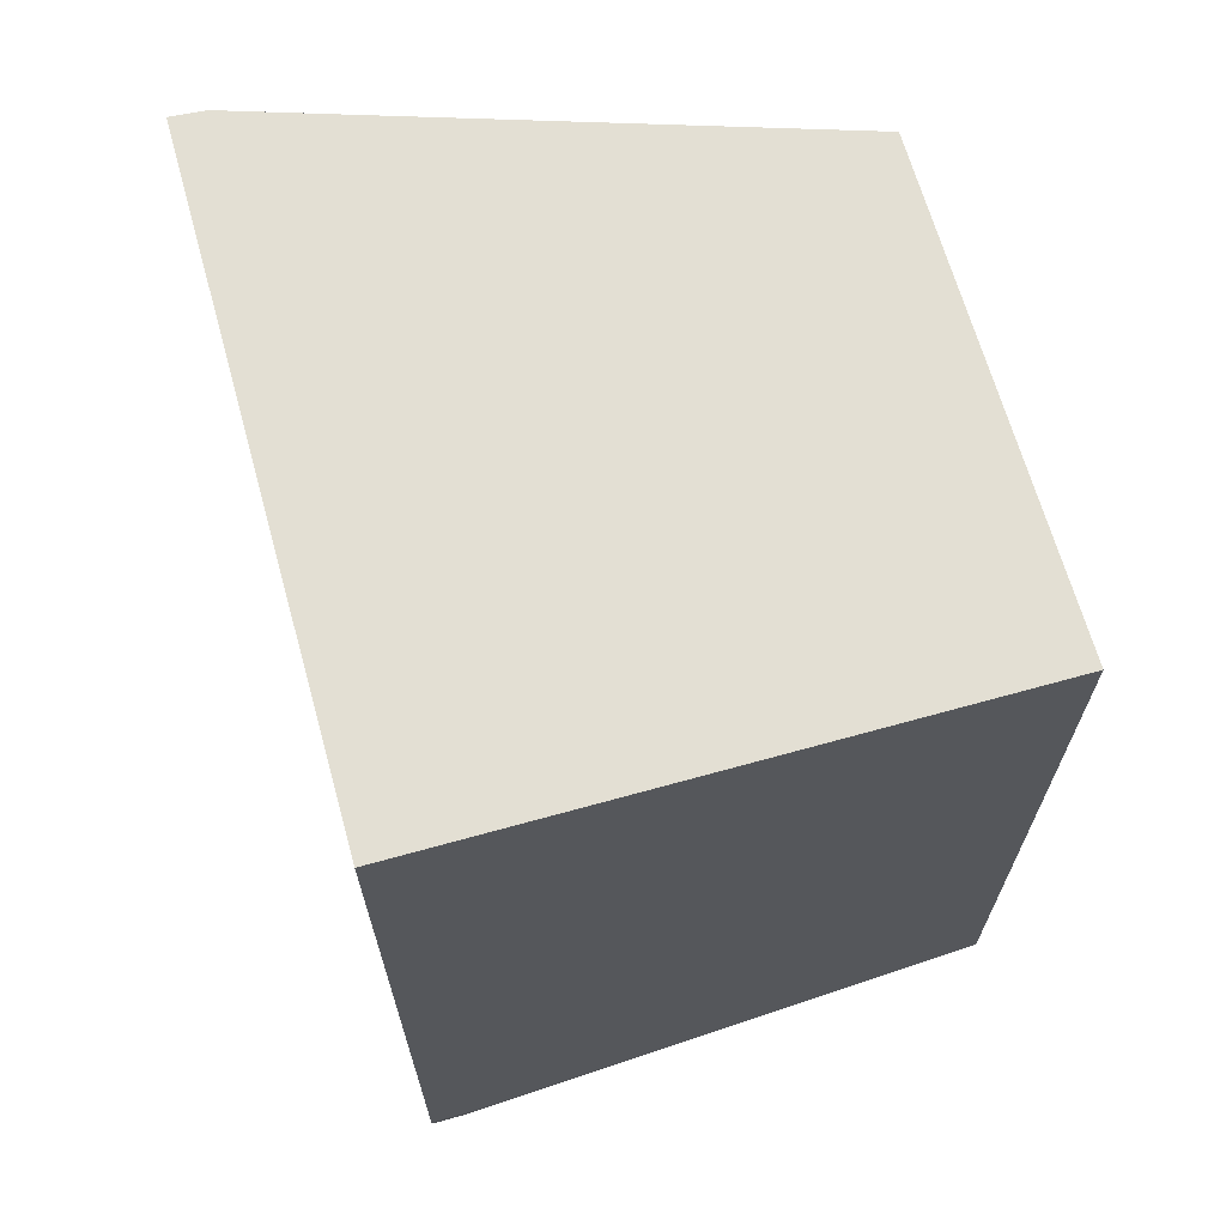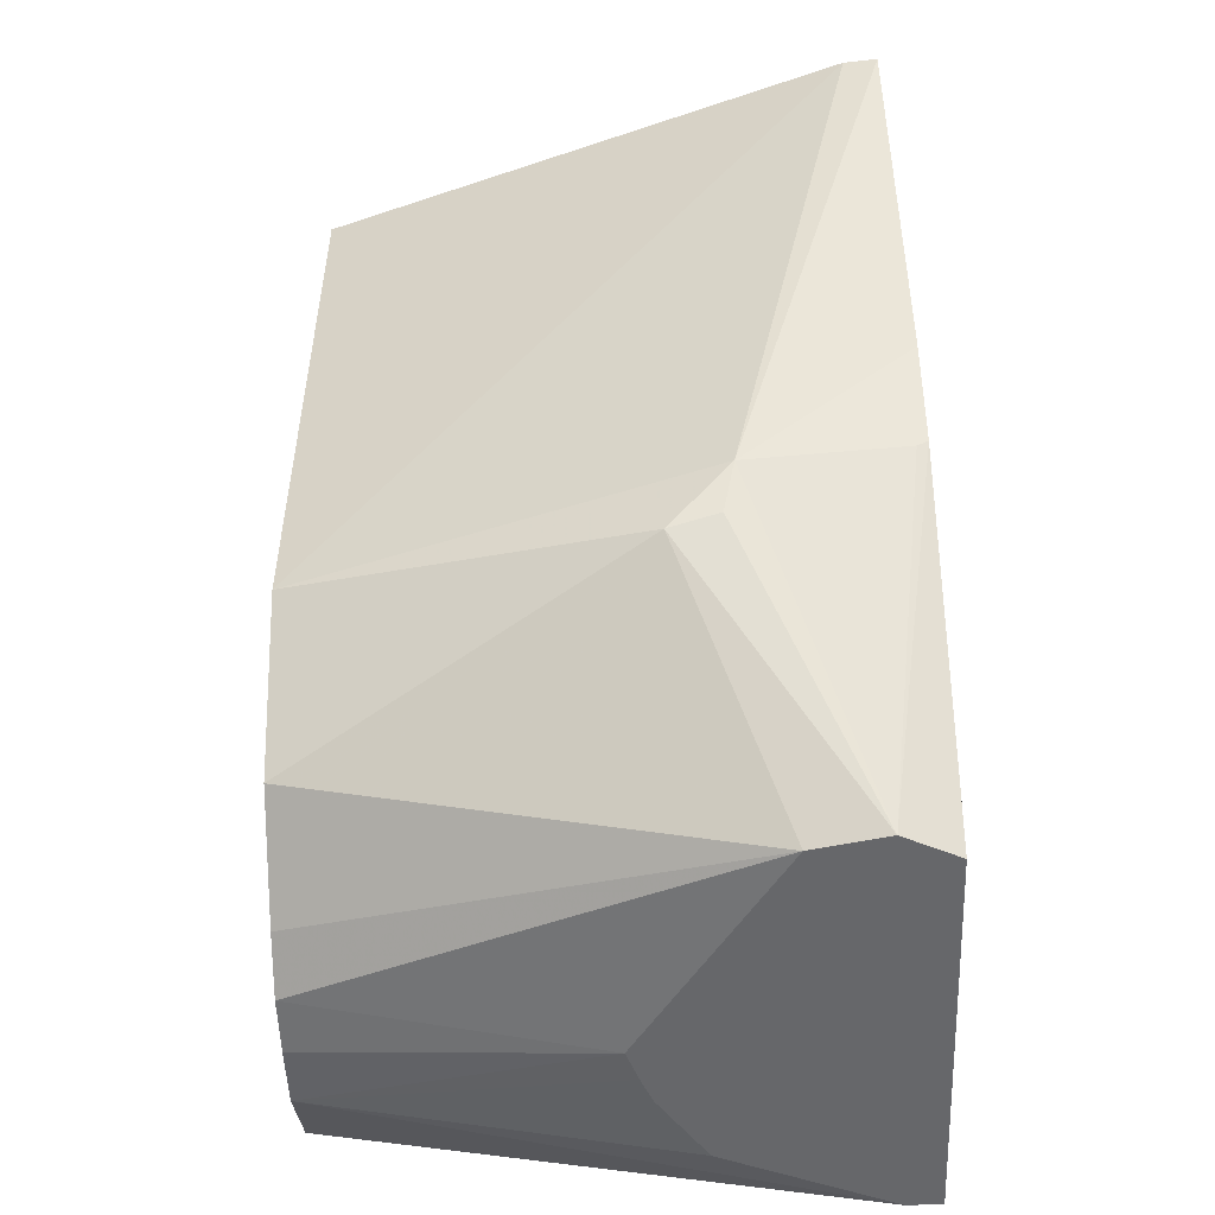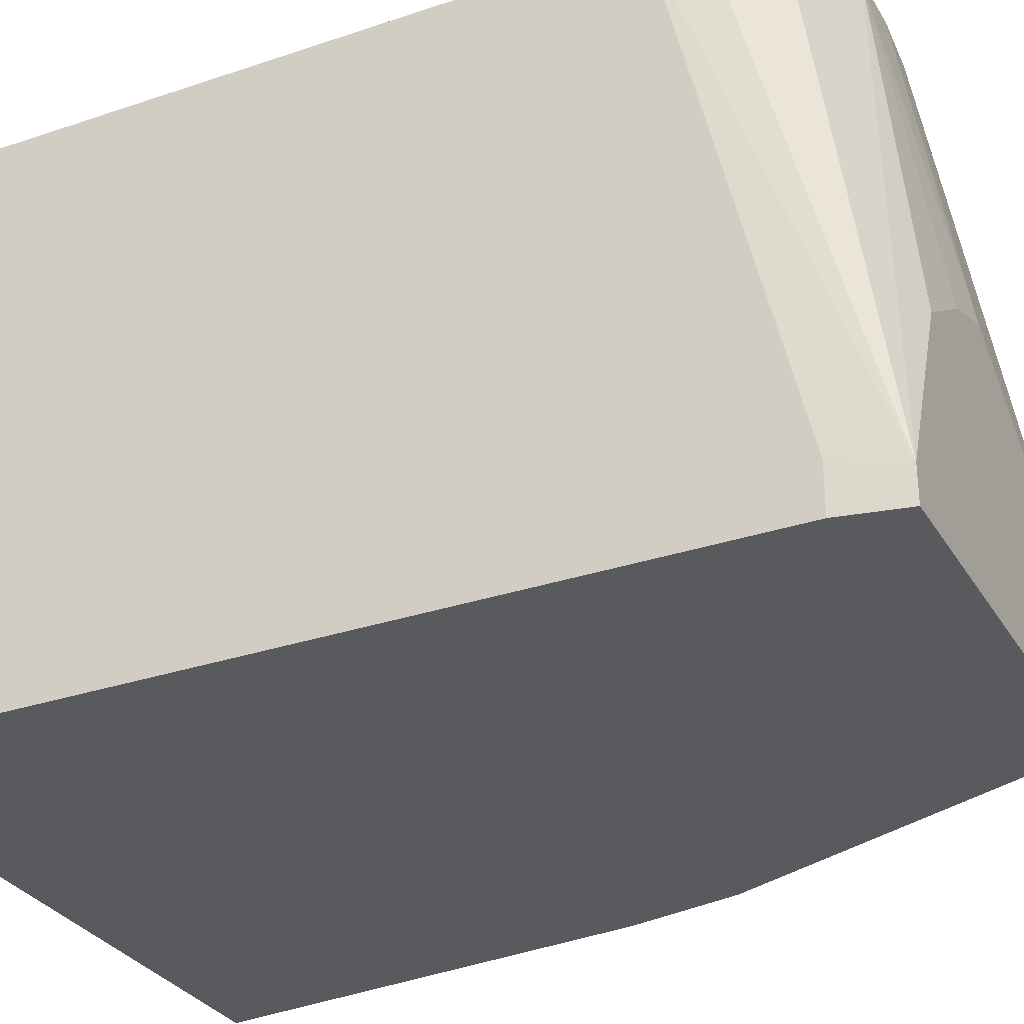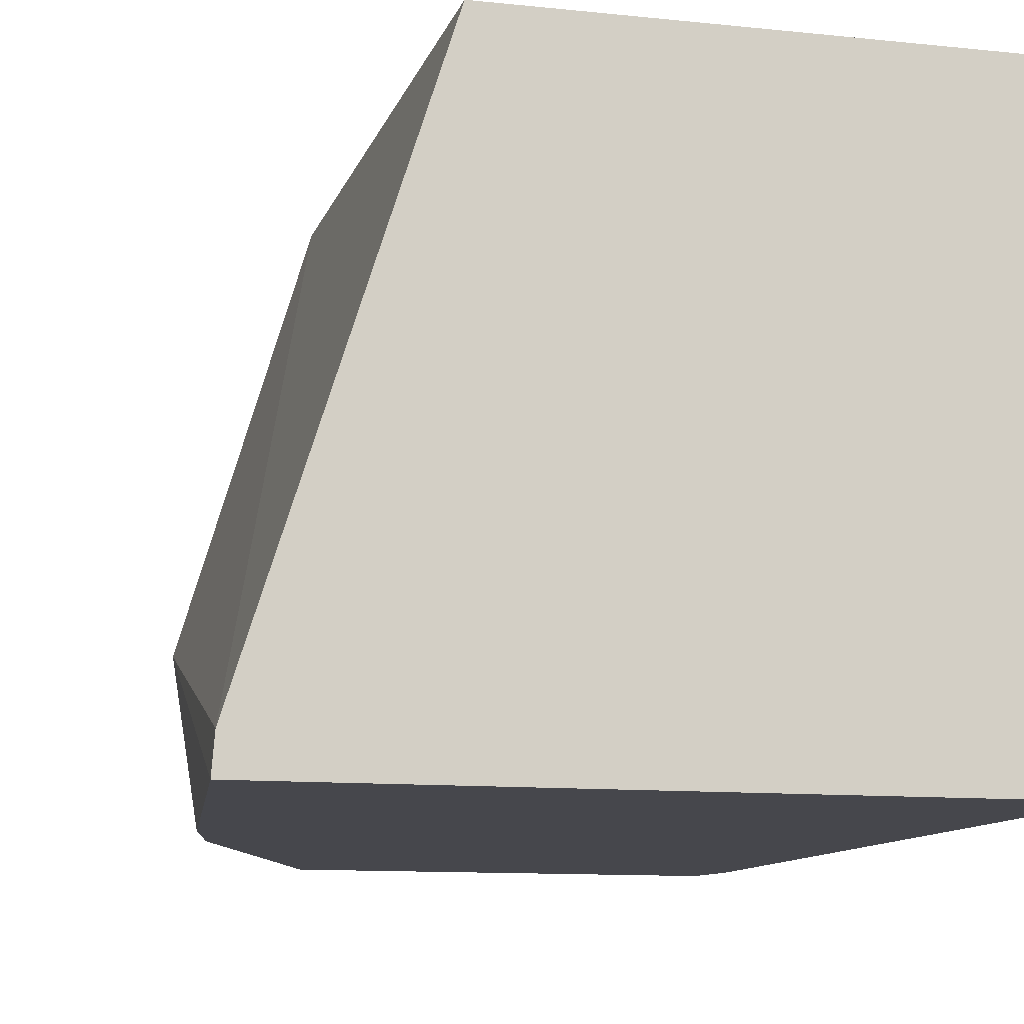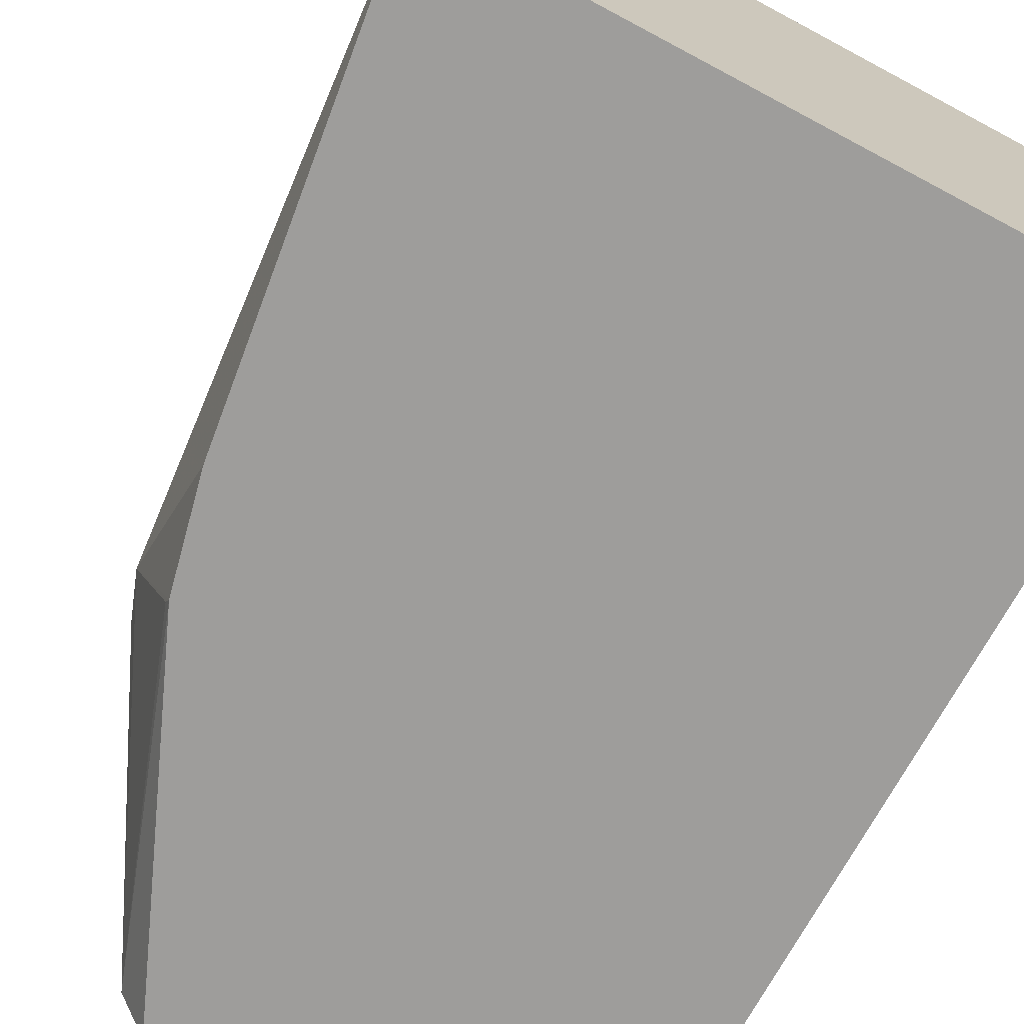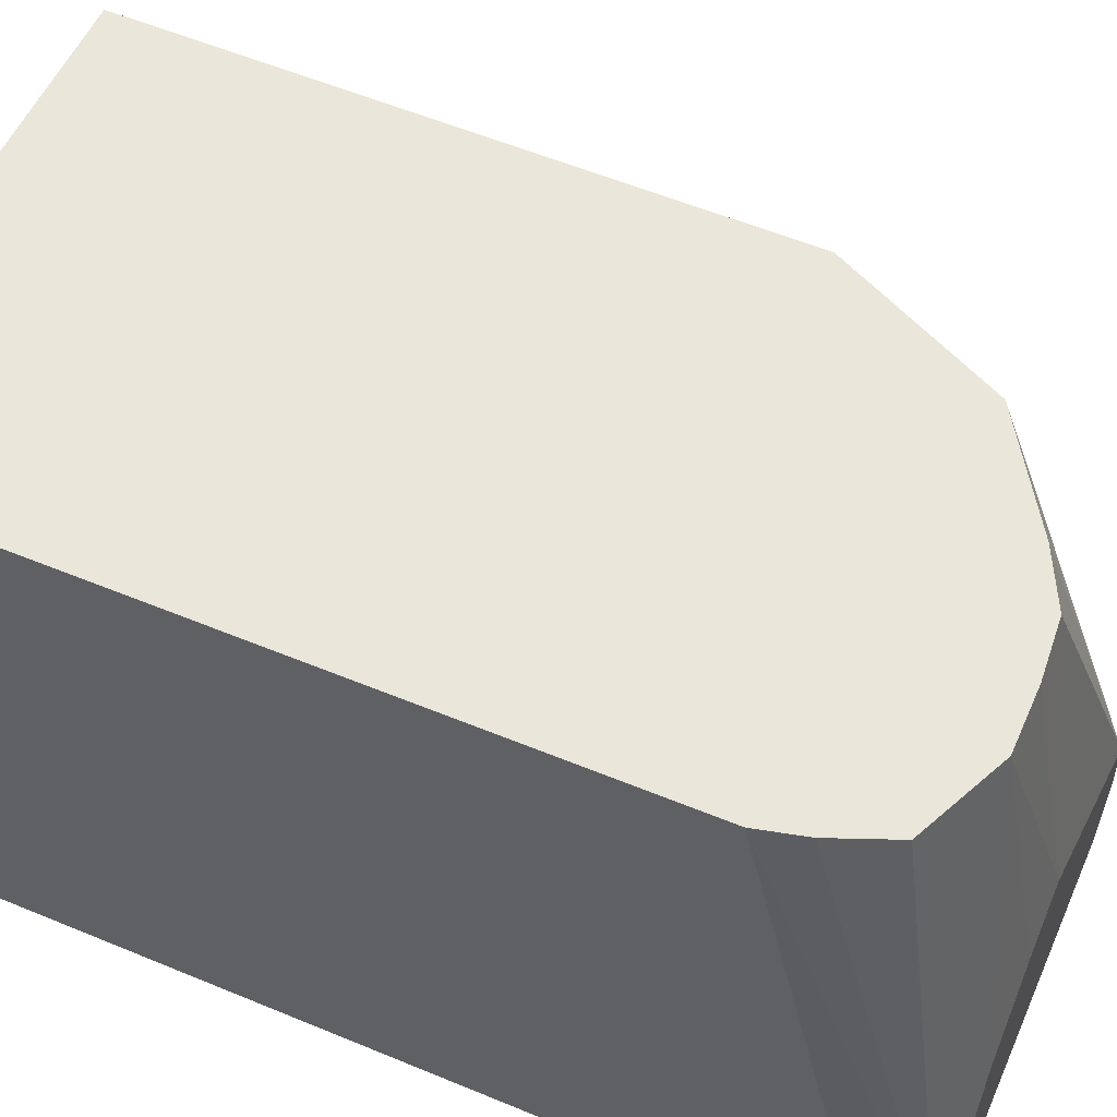
<metadata>
{"format":"obj","ext":"obj","renderer":"f3d","projection":"perspective","resolution":1024,"background":"white","views":[{"elev":66.9,"azim":74.4,"up":"+Z"},{"elev":-52.1,"azim":-87.8,"up":"+Z"},{"elev":-30.7,"azim":115.9,"up":"+Y"},{"elev":-10.9,"azim":-14.8,"up":"+Y"},{"elev":-70.6,"azim":-28.1,"up":"+Y"},{"elev":54.8,"azim":113.7,"up":"+Y"}]}
</metadata>
<code>
v 0.4666 0.1866 0.3419
v 0.6213 0.1866 0.3419
v 0.4673 0.1947 0.3419
v 0.4801 0.2259 0.1977
v 0.4801 0.1866 0.237
v 0.6213 0.3198 0.3419
v 0.6213 0.1866 0.1412
v 0.5072 0.3198 0.3419
v 0.5084 0.3198 0.1977
v 0.4858 0.2401 0.1836
v 0.4841 0.2285 0.1862
v 0.5145 0.1995 0.1266
v 0.4858 0.1892 0.209
v 0.4859 0.1866 0.2108
v 0.6213 0.3198 0.1695
v 0.6184 0.1866 0.1266
v 0.6213 0.1977 0.1412
v 0.5208 0.3198 0.1728
v 0.5272 0.3198 0.16
v 0.5178 0.2165 0.1266
v 0.521 0.1866 0.1266
v 0.6184 0.1948 0.1266
v 0.6187 0.3198 0.159
v 0.5521 0.3198 0.1442
v 0.5704 0.2508 0.1266
v 0.5648 0.3198 0.1378
v 0.6014 0.2343 0.1266
v 0.5931 0.3198 0.1367
v 0.6132 0.3198 0.1455
v 0.5781 0.2482 0.1266
v 0.5785 0.3198 0.1367
v 0.5921 0.2405 0.1266
v 0.5845 0.2456 0.1266
f 12 22 16
f 12 27 22
f 12 32 27
f 12 33 32
f 12 30 33
f 10 19 20
f 12 20 25
f 10 12 11
f 10 18 19
f 9 18 10
f 12 16 21
f 12 25 30
f 12 21 14
f 25 31 28
f 15 17 22
f 15 22 23
f 19 24 20
f 20 24 26
f 20 26 25
f 22 27 28
f 22 28 29
f 22 29 23
f 25 26 31
f 7 22 17
f 25 28 30
f 27 32 28
f 28 32 33
f 28 33 30
f 12 14 13
f 7 16 22
f 10 20 12
f 6 18 9
f 6 9 8
f 1 2 6
f 1 6 8
f 1 8 3
f 1 3 4
f 1 4 5
f 1 5 14
f 1 14 21
f 1 16 7
f 1 7 2
f 2 7 17
f 2 17 15
f 2 15 6
f 3 8 9
f 1 21 16
f 4 9 10
f 6 19 18
f 3 9 4
f 6 24 19
f 6 26 24
f 6 31 26
f 6 29 28
f 6 23 29
f 6 28 31
f 4 14 5
f 4 13 14
f 4 12 13
f 4 11 12
f 4 10 11
f 6 15 23

</code>
